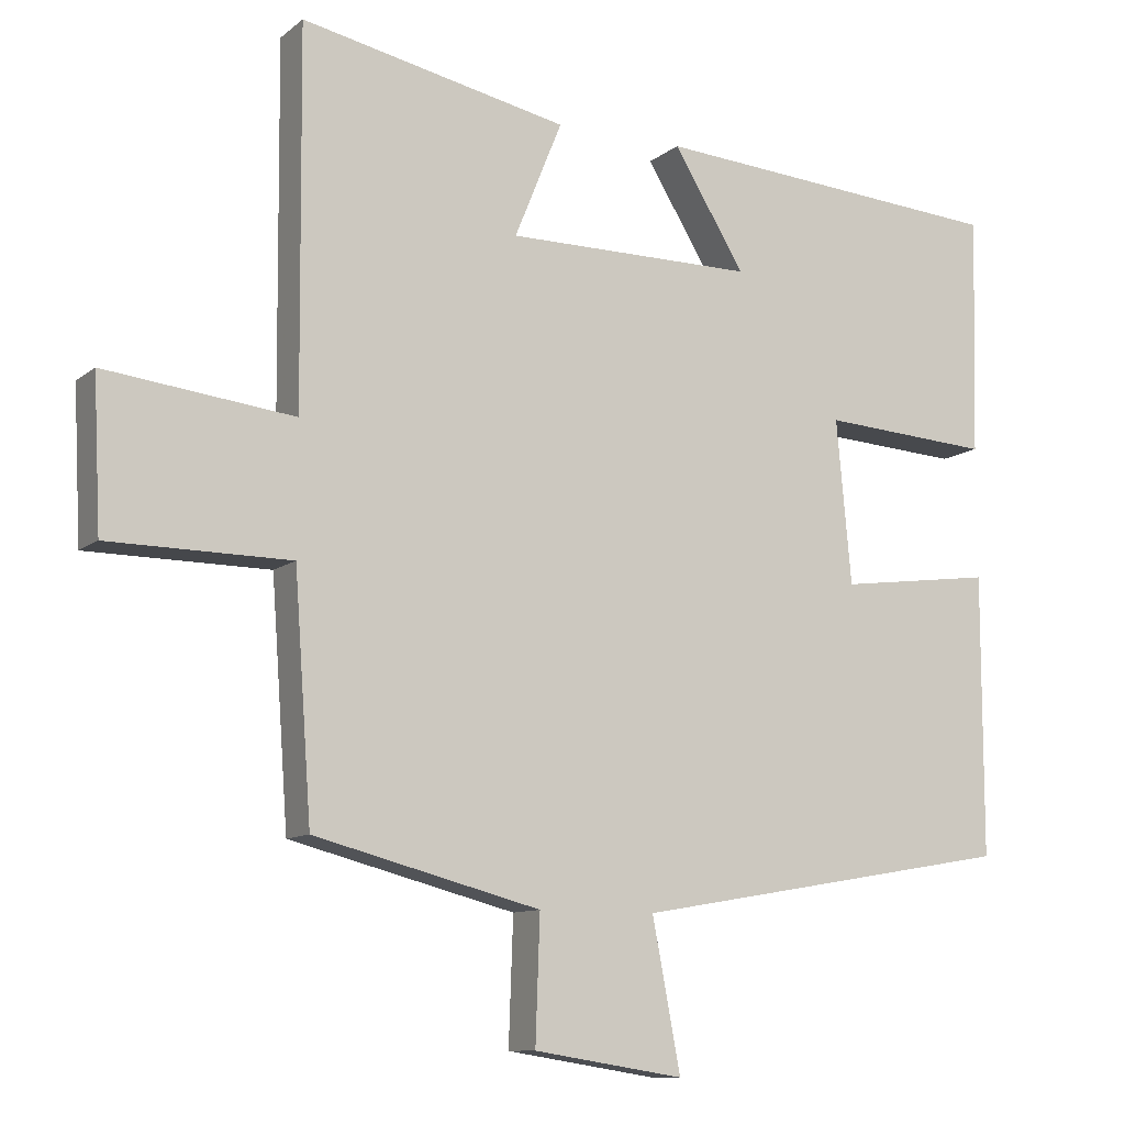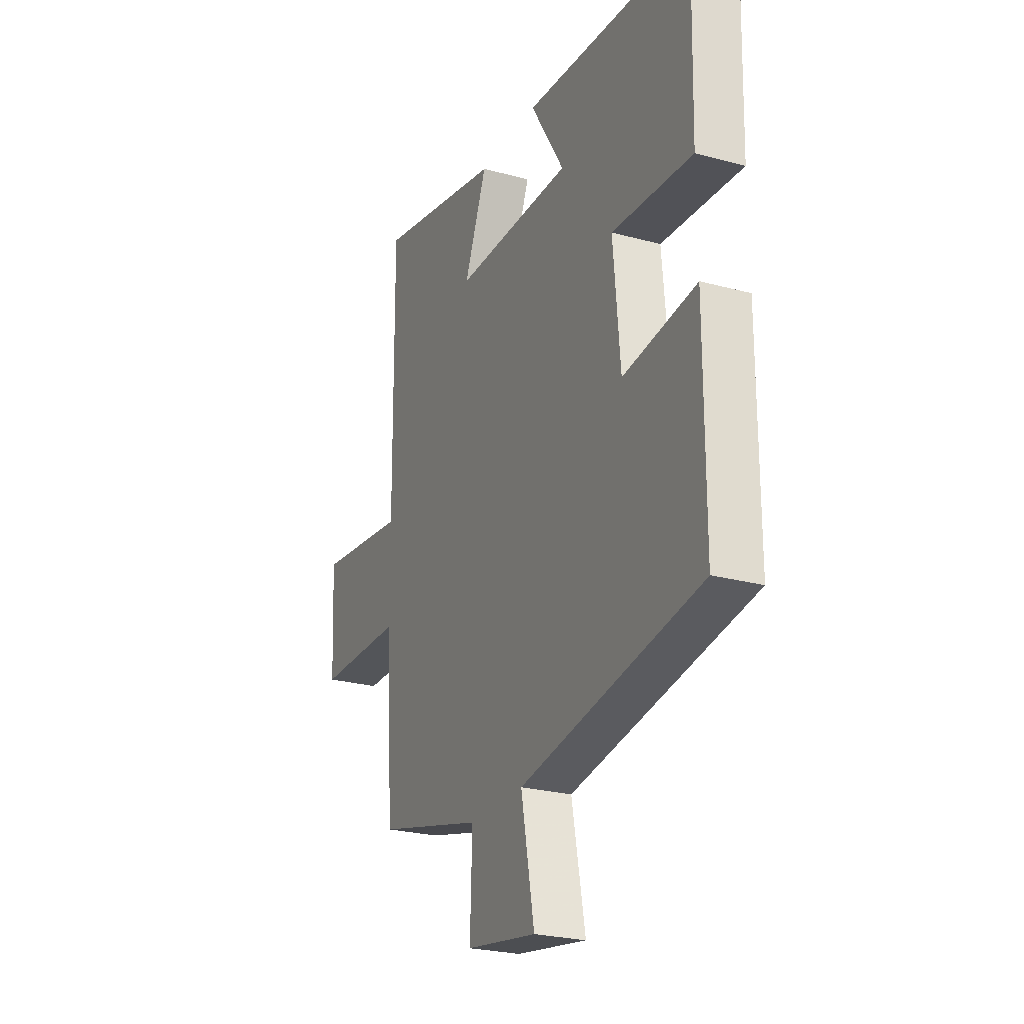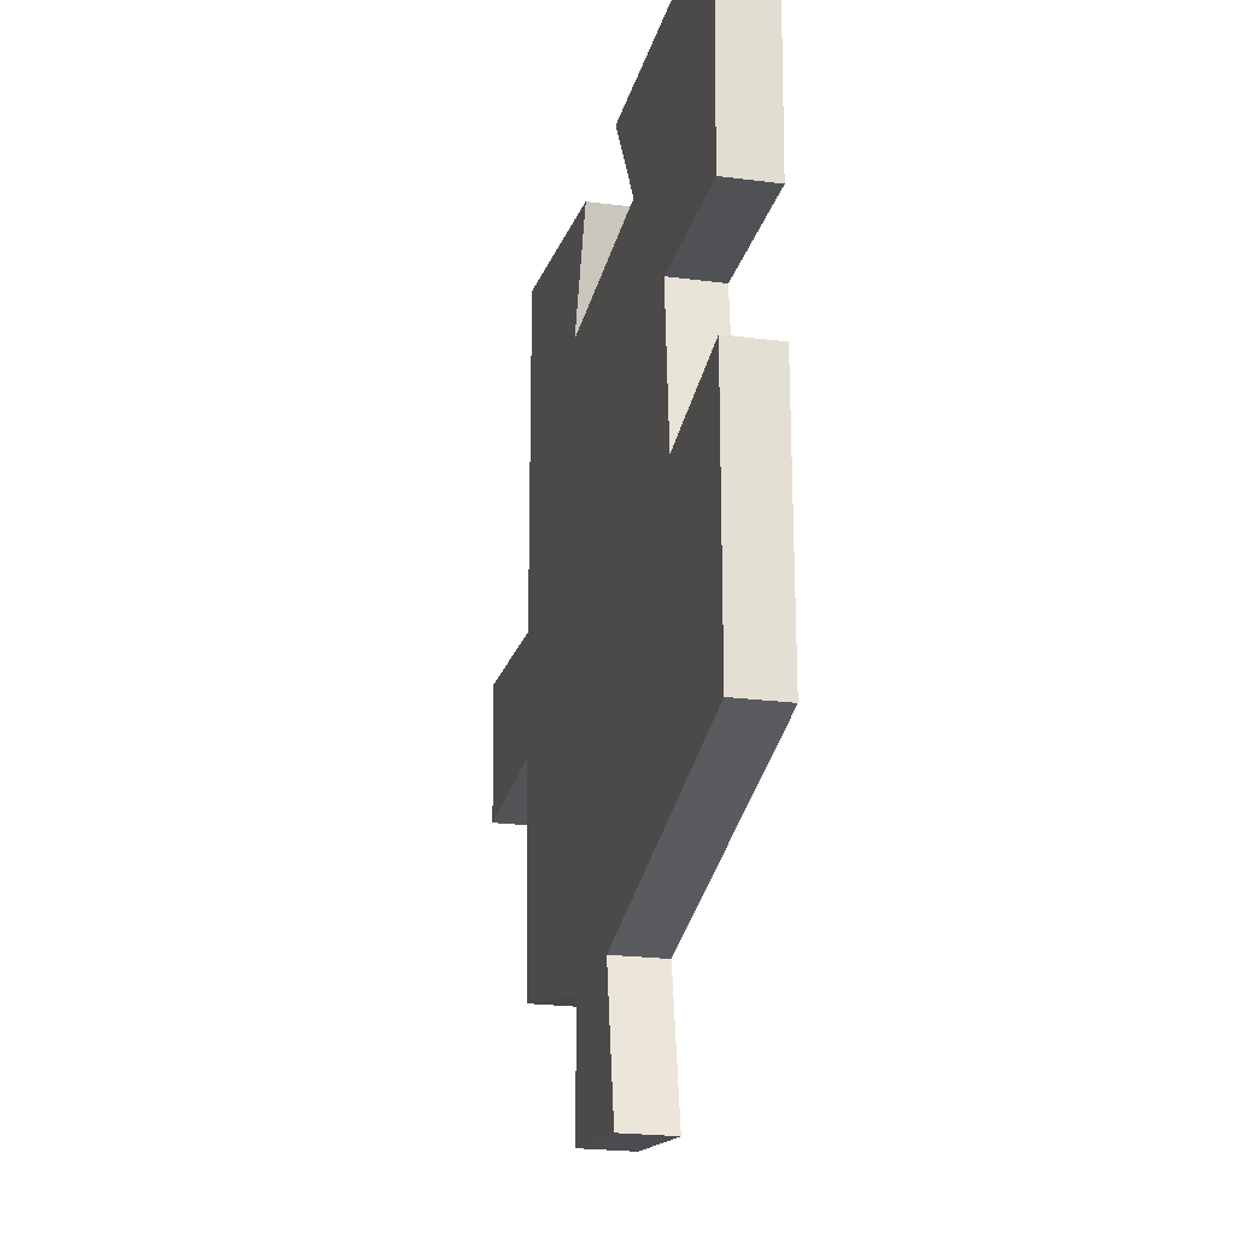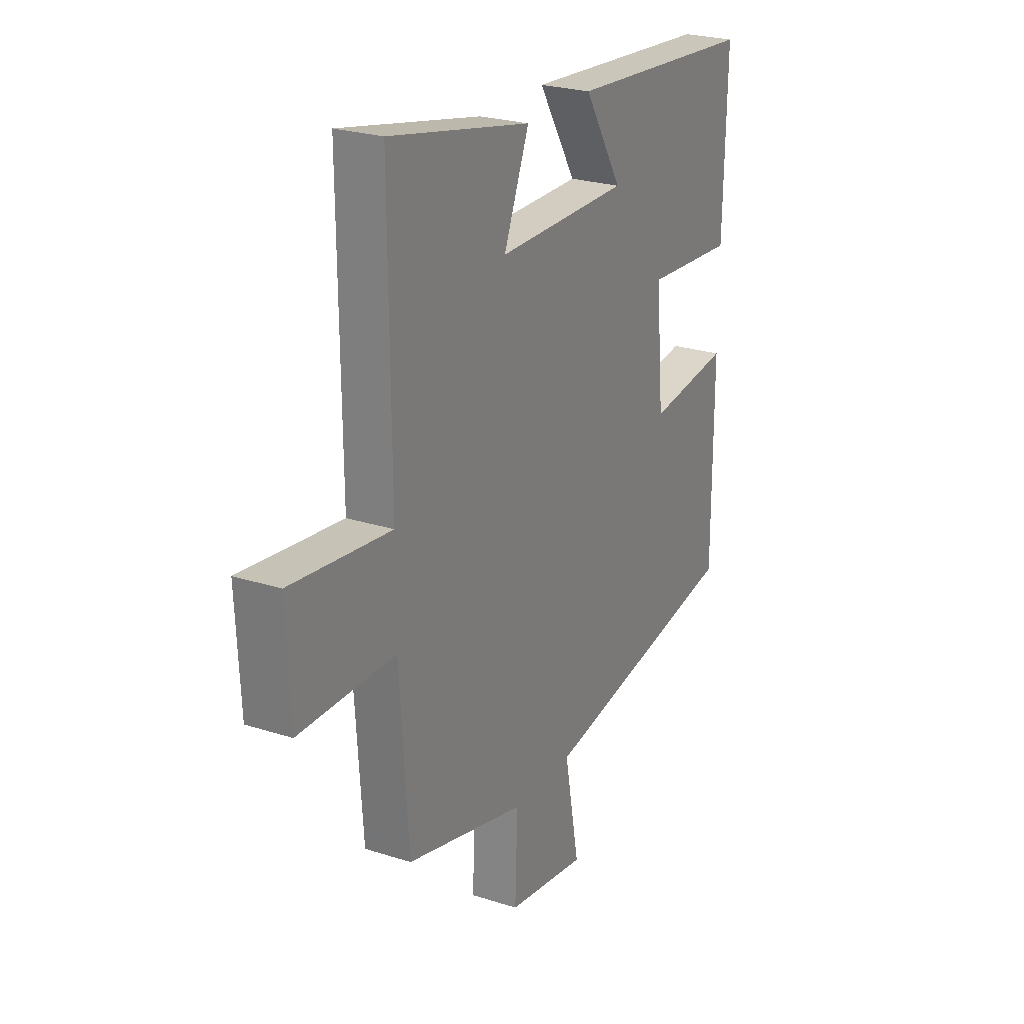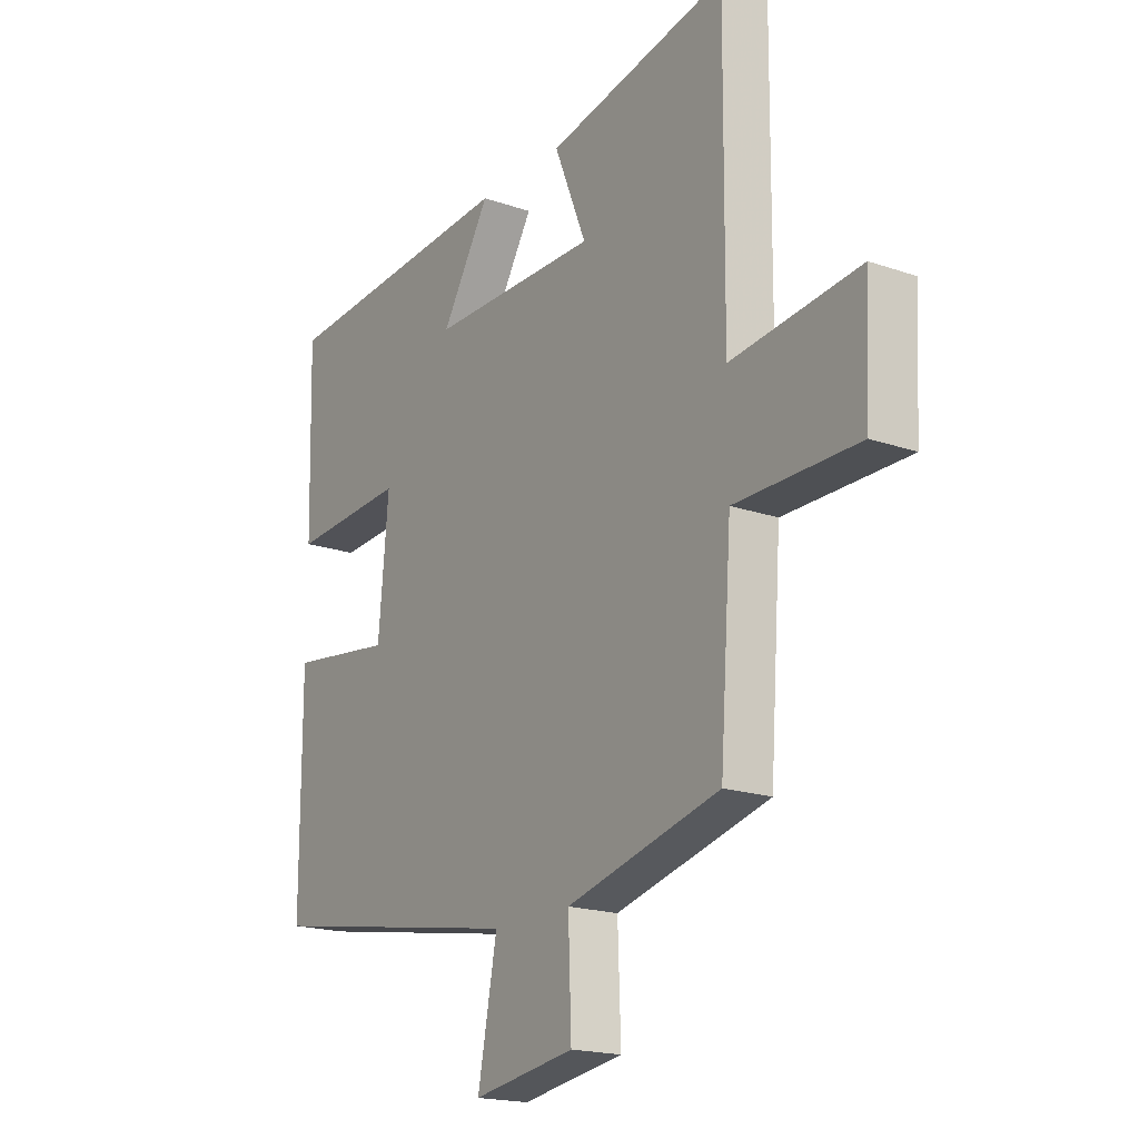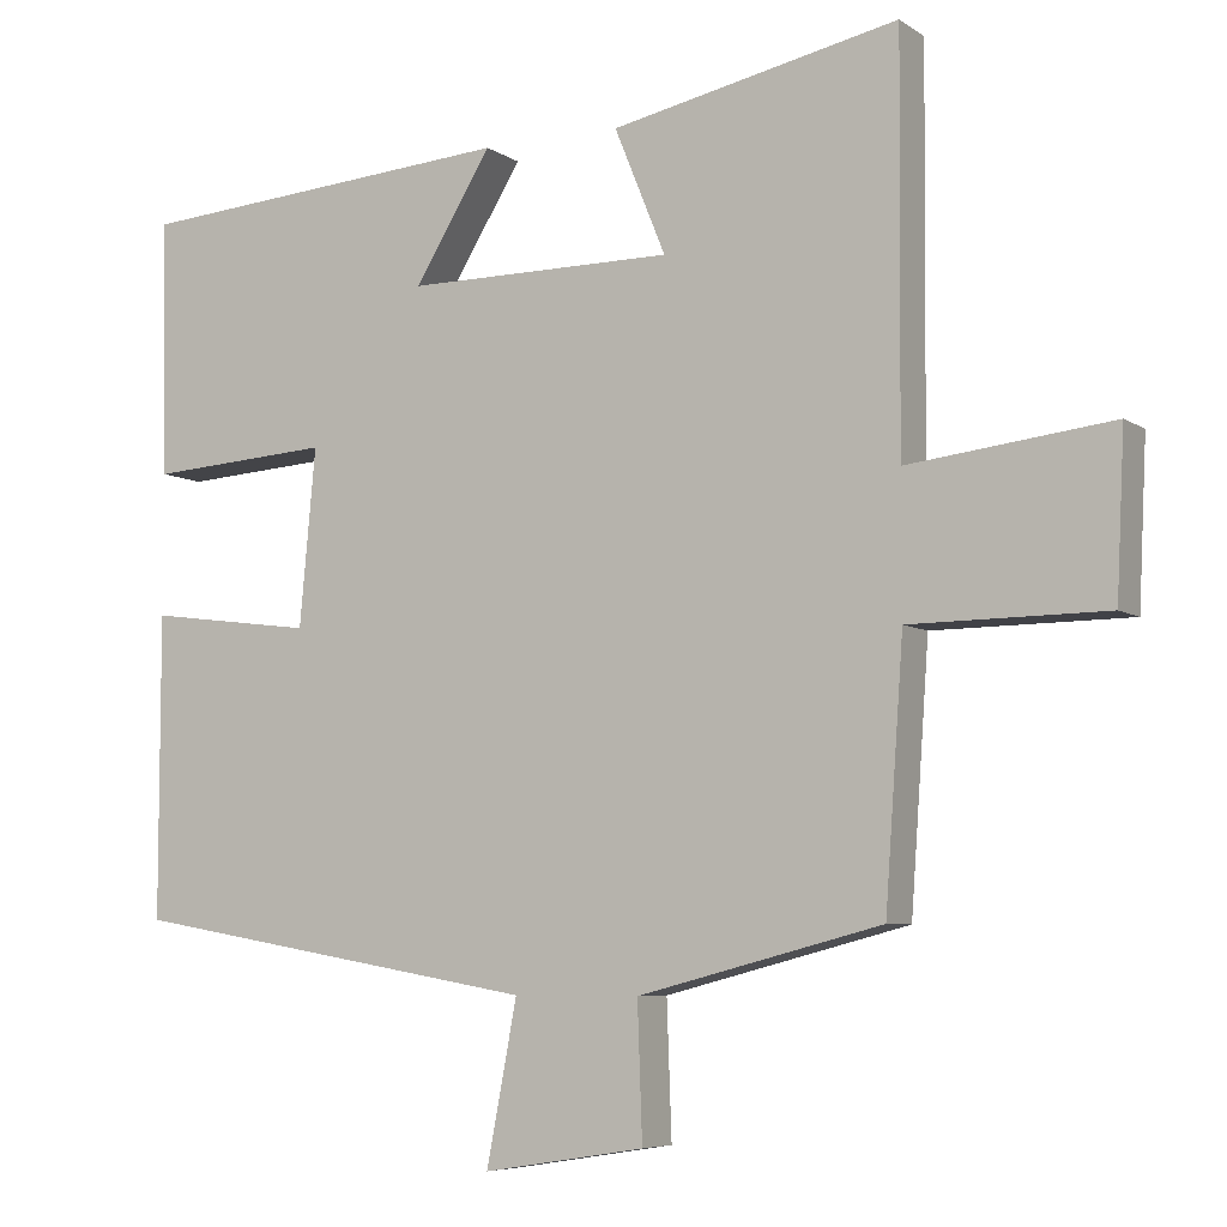
<metadata>
{"format":"obj","ext":"obj","renderer":"f3d","projection":"perspective","resolution":1024,"background":"white","views":[{"elev":-10.4,"azim":-28.5,"up":"+Z"},{"elev":-24.9,"azim":66.1,"up":"+Z"},{"elev":-23.6,"azim":77.8,"up":"+Z"},{"elev":24.7,"azim":-62.2,"up":"+Z"},{"elev":-18.6,"azim":-123.7,"up":"+Z"},{"elev":-6.5,"azim":-151.0,"up":"+Z"}]}
</metadata>
<code>
v 0.5 0.07 -0.411
v -0.015 0.07 -0.5
v 0.023 0.07 -0.7
v -0.179 0.07 -0.668
v -0.173 0.07 -0.5
v -0.477 0.07 -0.421
v -0.5 0.07 -0.099
v -0.744 0.07 -0.097
v -0.754 0.07 0.105
v -0.5 0.07 0.075
v -0.504 0.07 0.575
v -0.145 0.07 0.5
v -0.209 0.07 0.343
v 0.125 0.07 0.343
v 0.029 0.07 0.5
v 0.508 0.07 0.464
v 0.5 0.07 0.144
v 0.272 0.07 0.159
v 0.292 0.07 -0.061
v 0.5 0.07 -0.034
v 0.5 0 -0.411
v -0.015 0 -0.5
v 0.023 0 -0.7
v -0.179 0 -0.668
v -0.173 0 -0.5
v -0.477 0 -0.421
v -0.5 0 -0.099
v -0.744 0 -0.097
v -0.754 0 0.105
v -0.5 0 0.075
v -0.504 0 0.575
v -0.145 0 0.5
v -0.209 0 0.343
v 0.125 0 0.343
v 0.029 0 0.5
v 0.508 0 0.464
v 0.5 0 0.144
v 0.272 0 0.159
v 0.292 0 -0.061
v 0.5 0 -0.034
f 19 20 1 2
f 18 19 2
f 15 16 17 18
f 14 15 18
f 13 14 18 2
f 10 11 12 13
f 10 13 2 3
f 7 8 9 10
f 5 6 7 10
f 5 10 3
f 3 4 5
f 22 21 40 39
f 22 39 38
f 38 37 36 35
f 38 35 34
f 22 38 34 33
f 33 32 31 30
f 23 22 33 30
f 30 29 28 27
f 30 27 26 25
f 23 30 25
f 25 24 23
f 1 21 22 2
f 2 22 23 3
f 3 23 24 4
f 4 24 25 5
f 5 25 26 6
f 6 26 27 7
f 7 27 28 8
f 8 28 29 9
f 9 29 30 10
f 10 30 31 11
f 11 31 32 12
f 12 32 33 13
f 13 33 34 14
f 14 34 35 15
f 15 35 36 16
f 16 36 37 17
f 17 37 38 18
f 18 38 39 19
f 19 39 40 20
f 20 40 21 1

</code>
